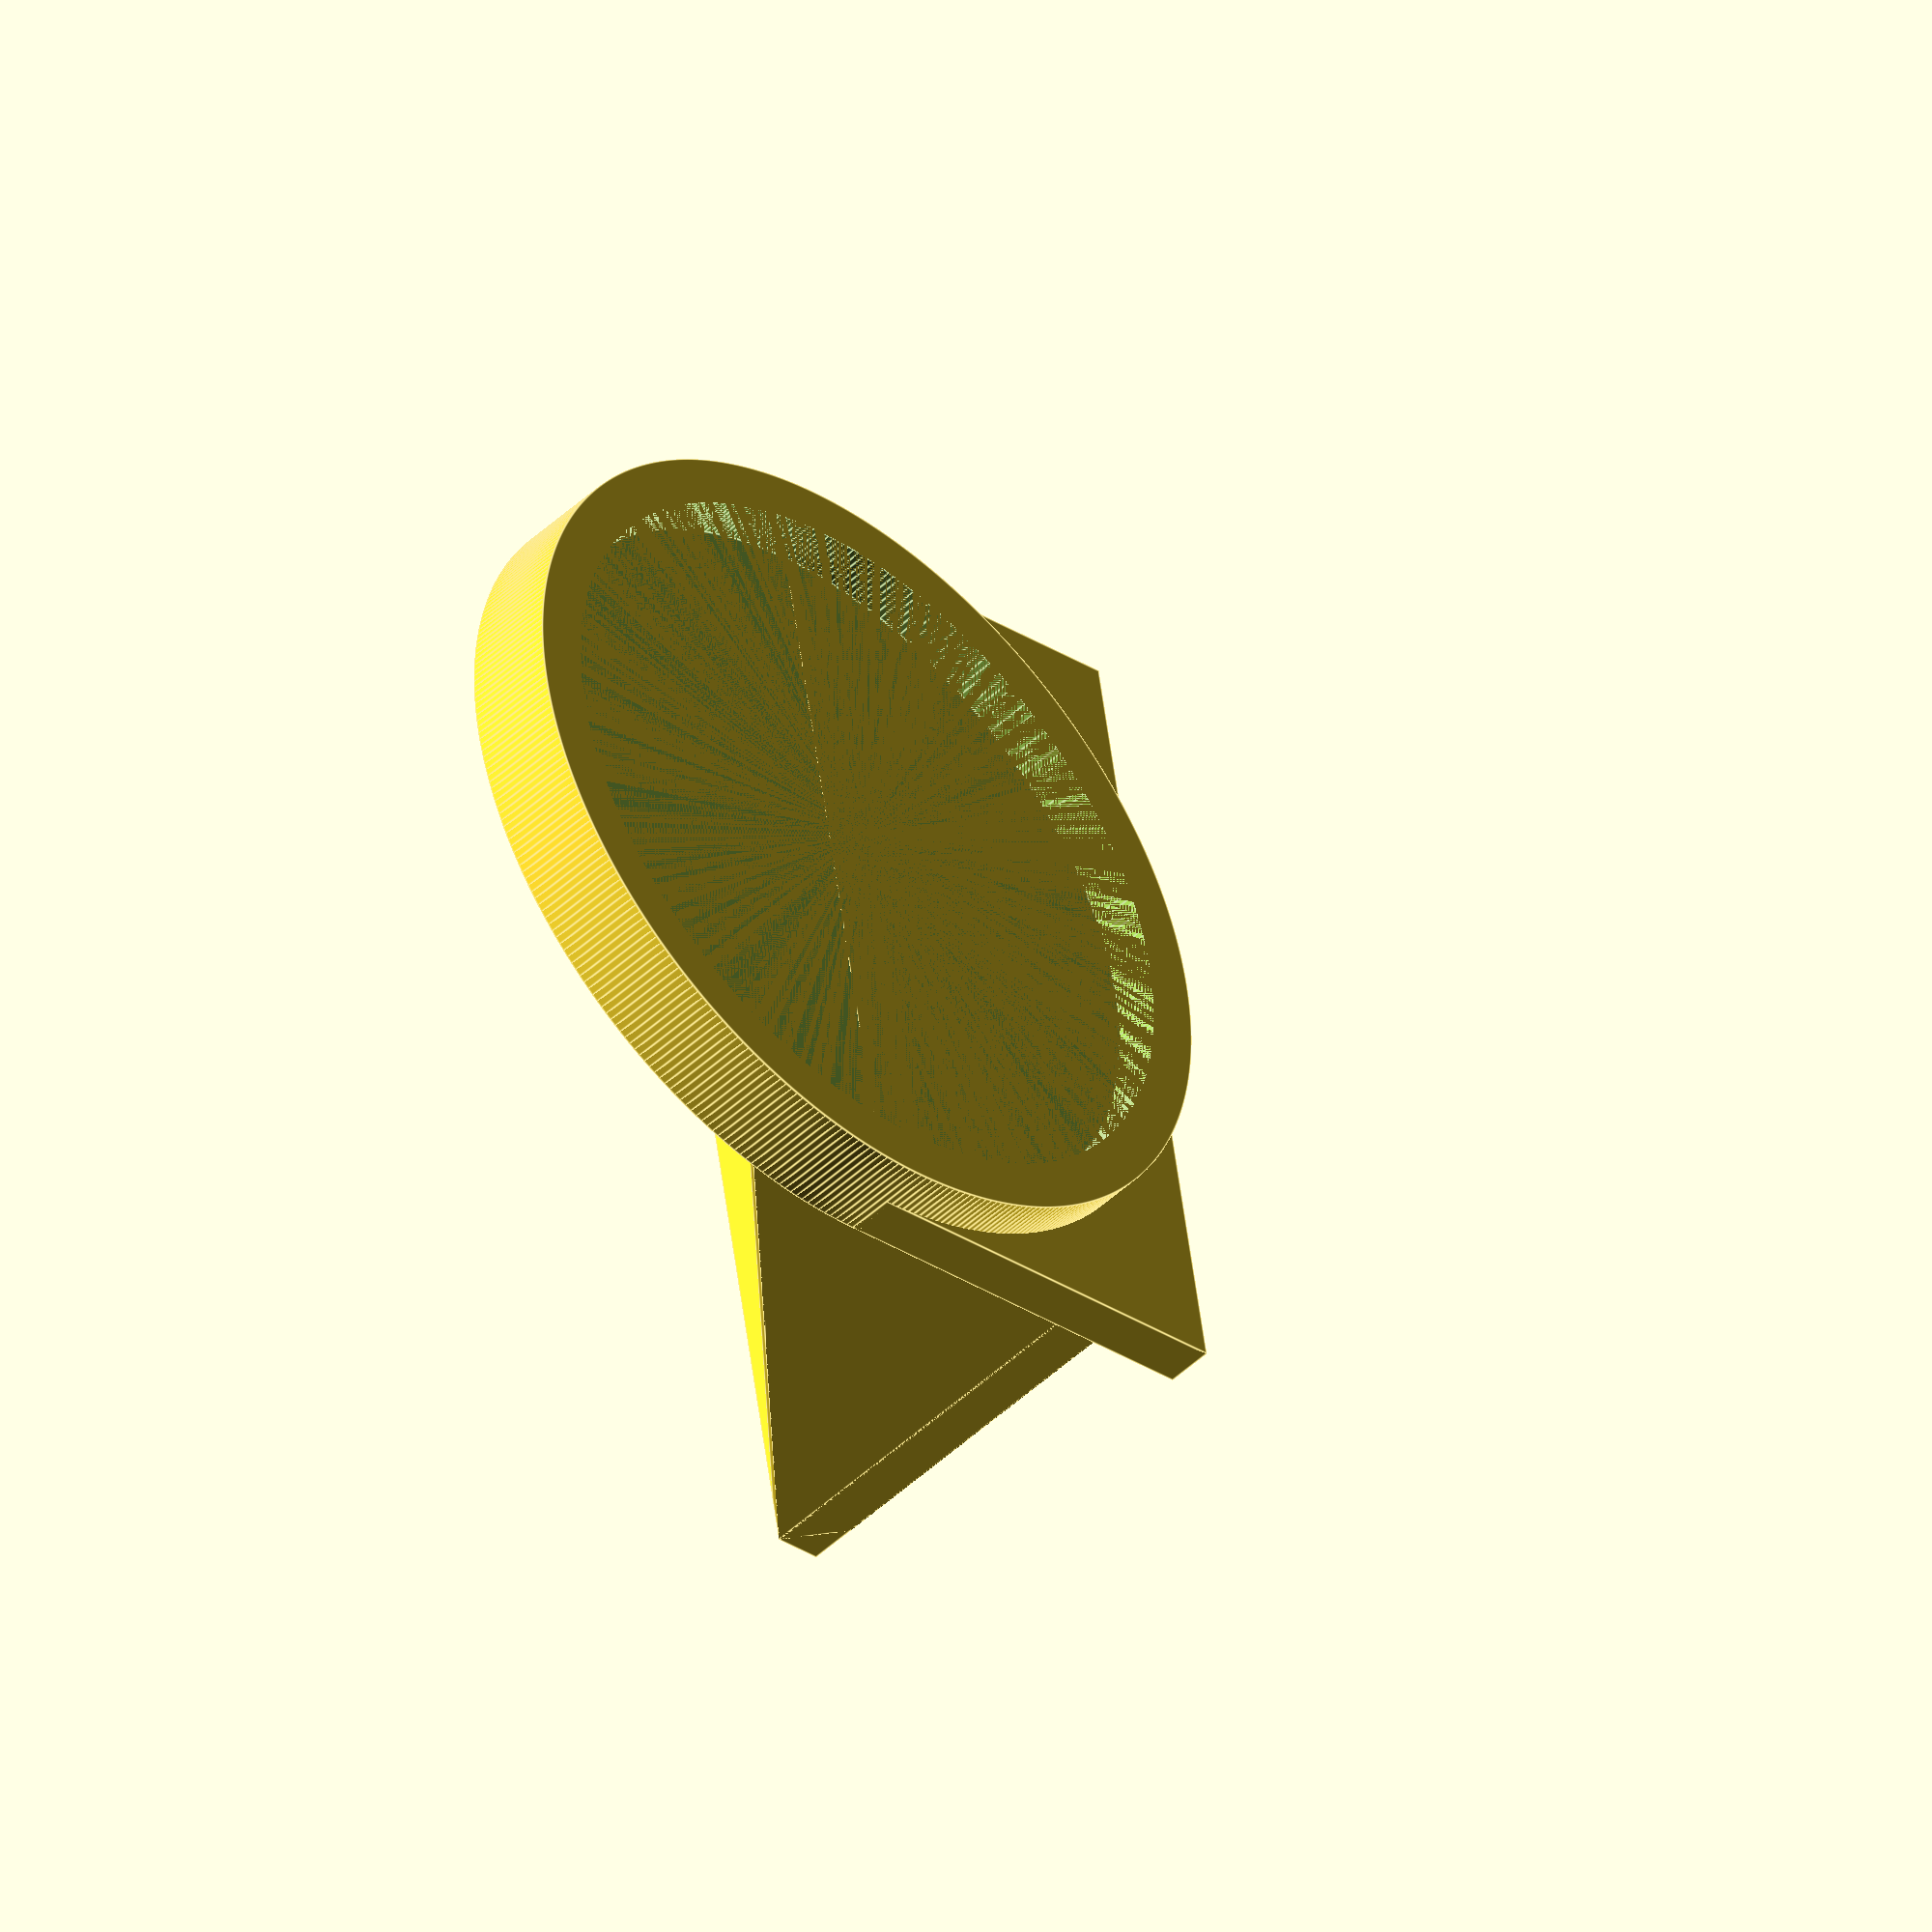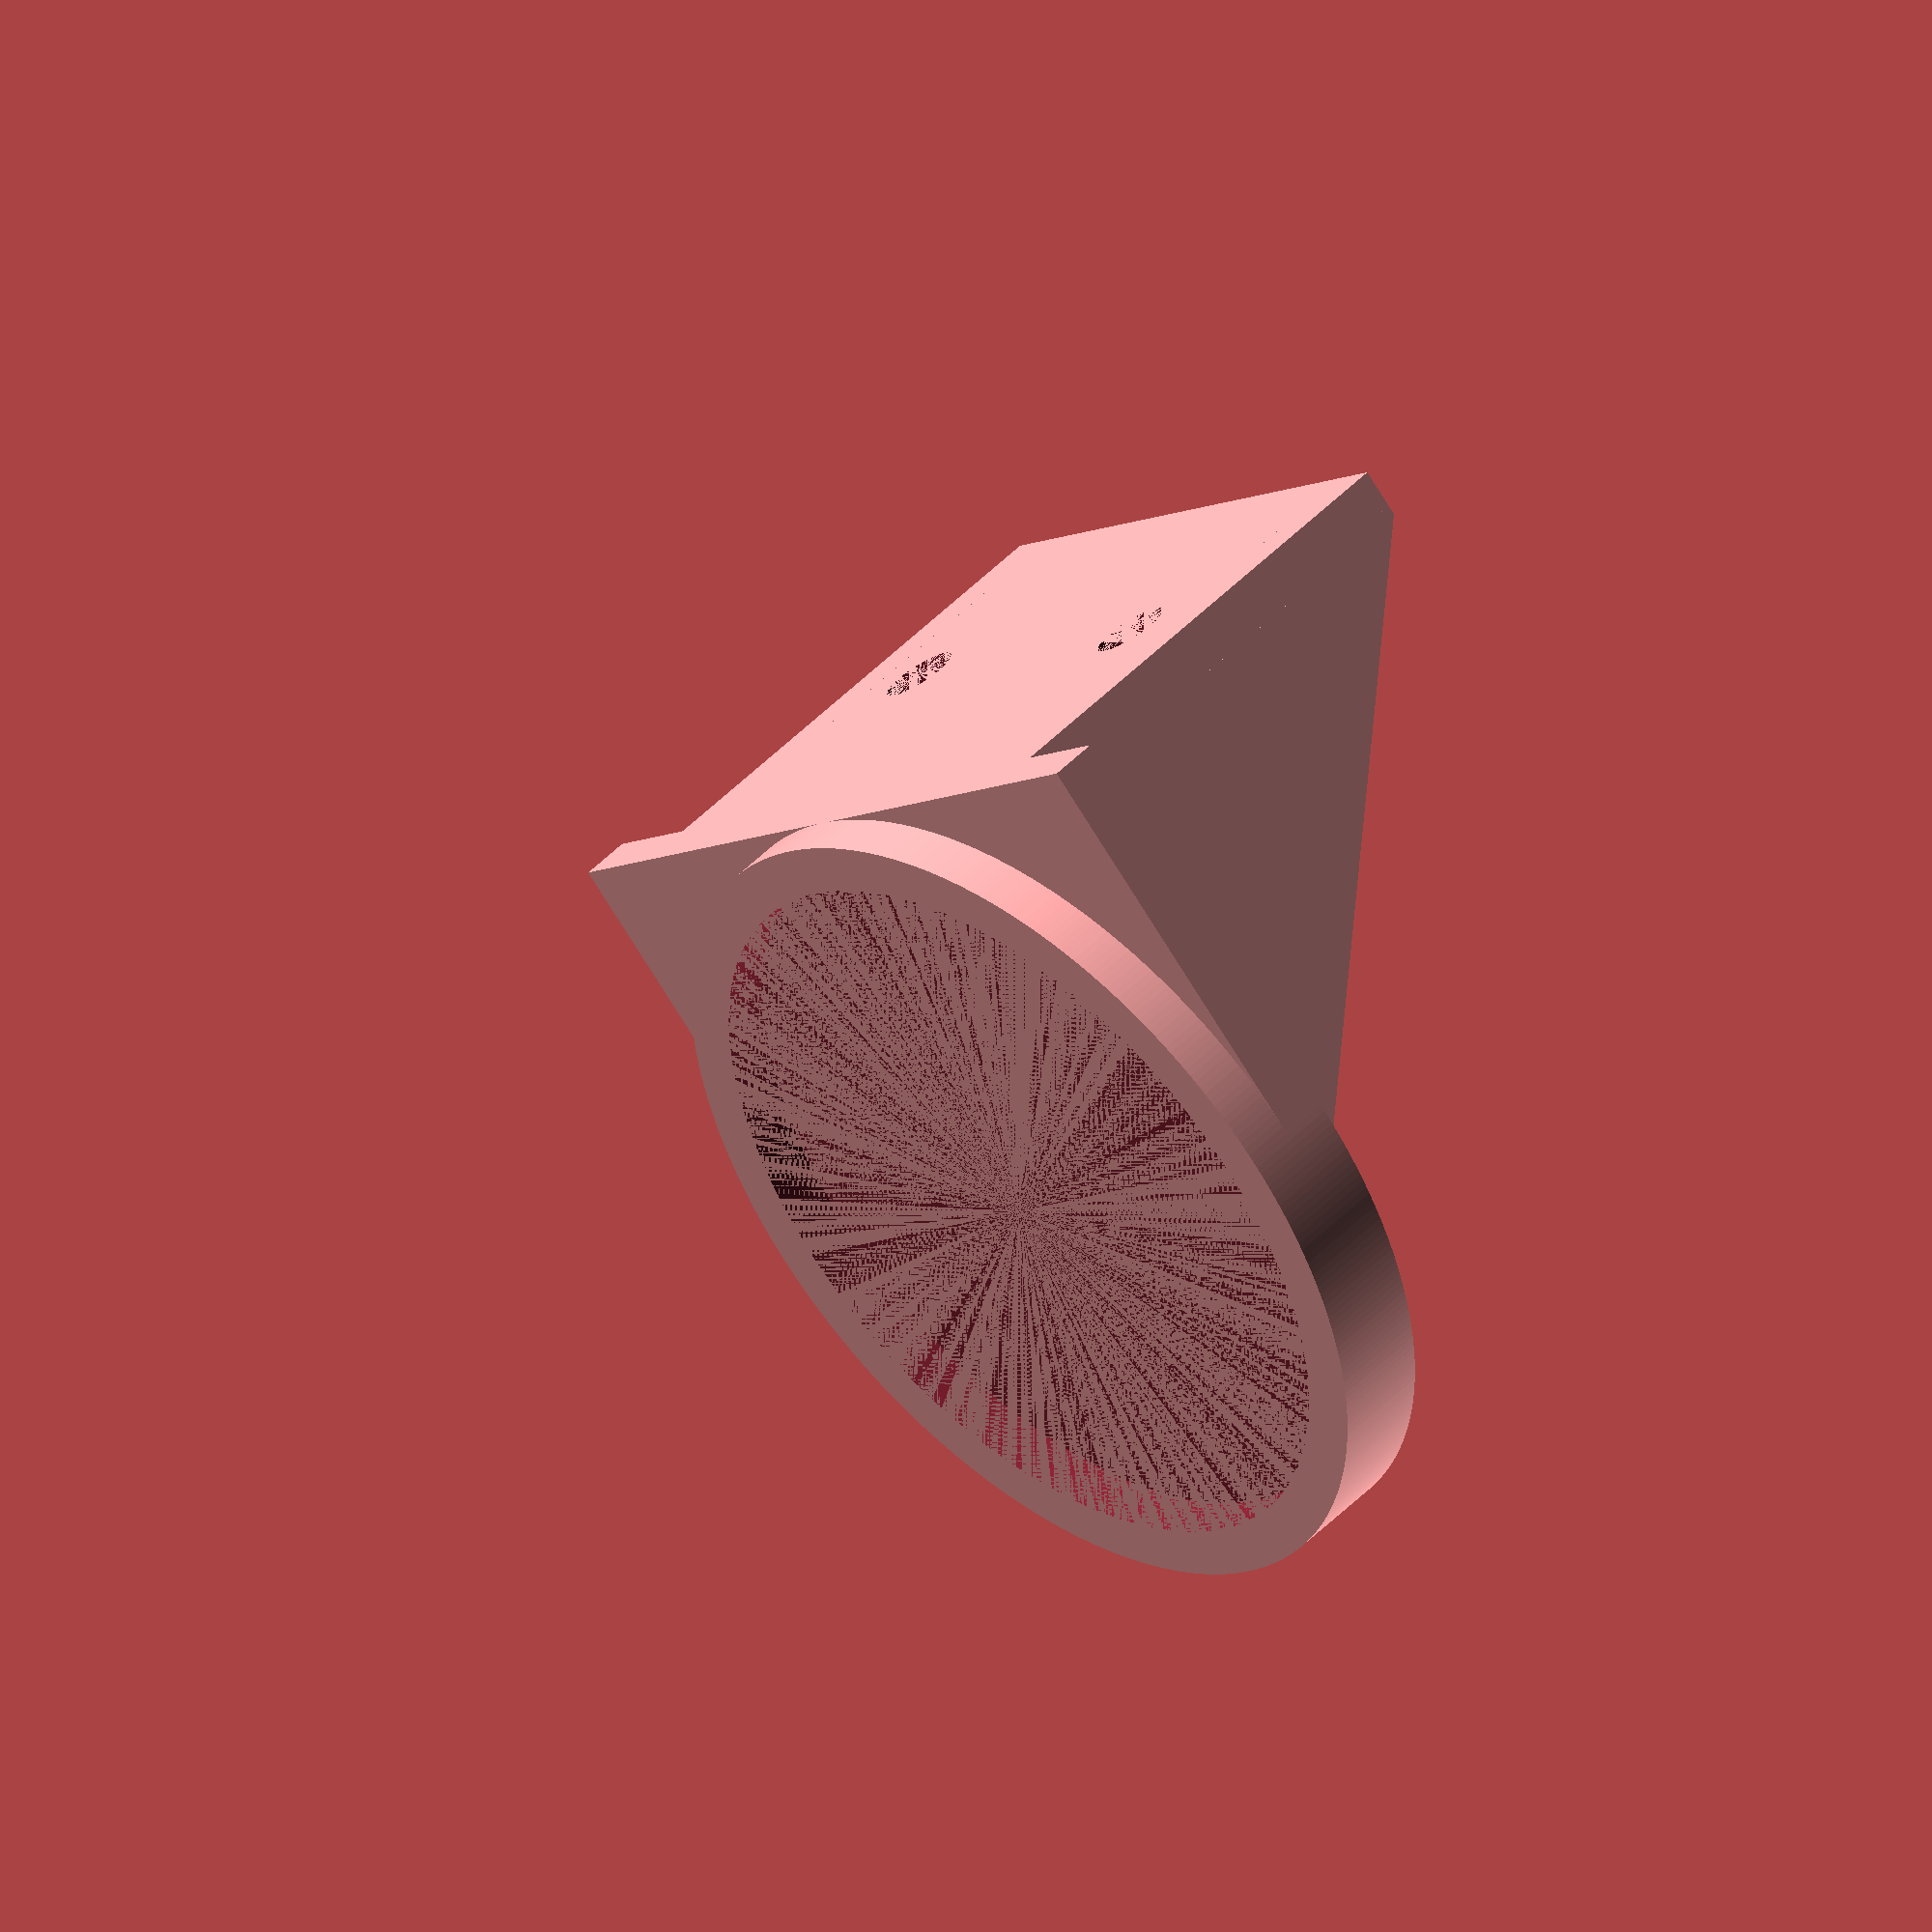
<openscad>
screw_distance = 17 - 1.5;
screw_radius = 1.5;
calendar_radius = 15.2; //Has 0.2mm play!

width = screw_distance + 10;
height = 20;
thickness = 2;
$fs = 0.1;
$fa = 1;

//Base plate with screw holes.
difference() {
	cube([width, height, thickness]);
	translate([width / 2 - screw_distance / 2, height / 2, 0]) {
		cylinder(r=screw_radius, h=thickness);
	}
	translate([width / 2 + screw_distance / 2, height / 2, 0]) {
		cylinder(r=screw_radius, h=thickness);
	}
}

//Side struts.
translate([0, 0, thickness]) {
	intersection() {
		rotate([-45, 0, 0]) {
			cube([thickness, height * sqrt(2), height * sqrt(2)]);
		}
		cube([thickness, height, height]);
	}
}
translate([width - thickness, 0, thickness]) {
	intersection() {
		rotate([-45, 0, 0]) {
			cube([thickness, height * sqrt(2), height * sqrt(2)]);
		}
		cube([thickness, height, height]);
	}
}

//Resting plate.
translate([width / 2 - calendar_radius - thickness, height, 0]) {
	cube([(calendar_radius + thickness) * 2, thickness, calendar_radius + thickness]);
	translate([calendar_radius + thickness, 0, calendar_radius + thickness]) {
		rotate([-90, 0, 0]) {
			difference() {
				cylinder(r=calendar_radius + thickness, h=thickness * 2);
				translate([0, 0, thickness]) {
					cylinder(r=calendar_radius, h=thickness);
				}
			}
		}
	}
}
</openscad>
<views>
elev=210.6 azim=259.6 roll=133.1 proj=o view=edges
elev=254.7 azim=308.9 roll=328.3 proj=o view=solid
</views>
